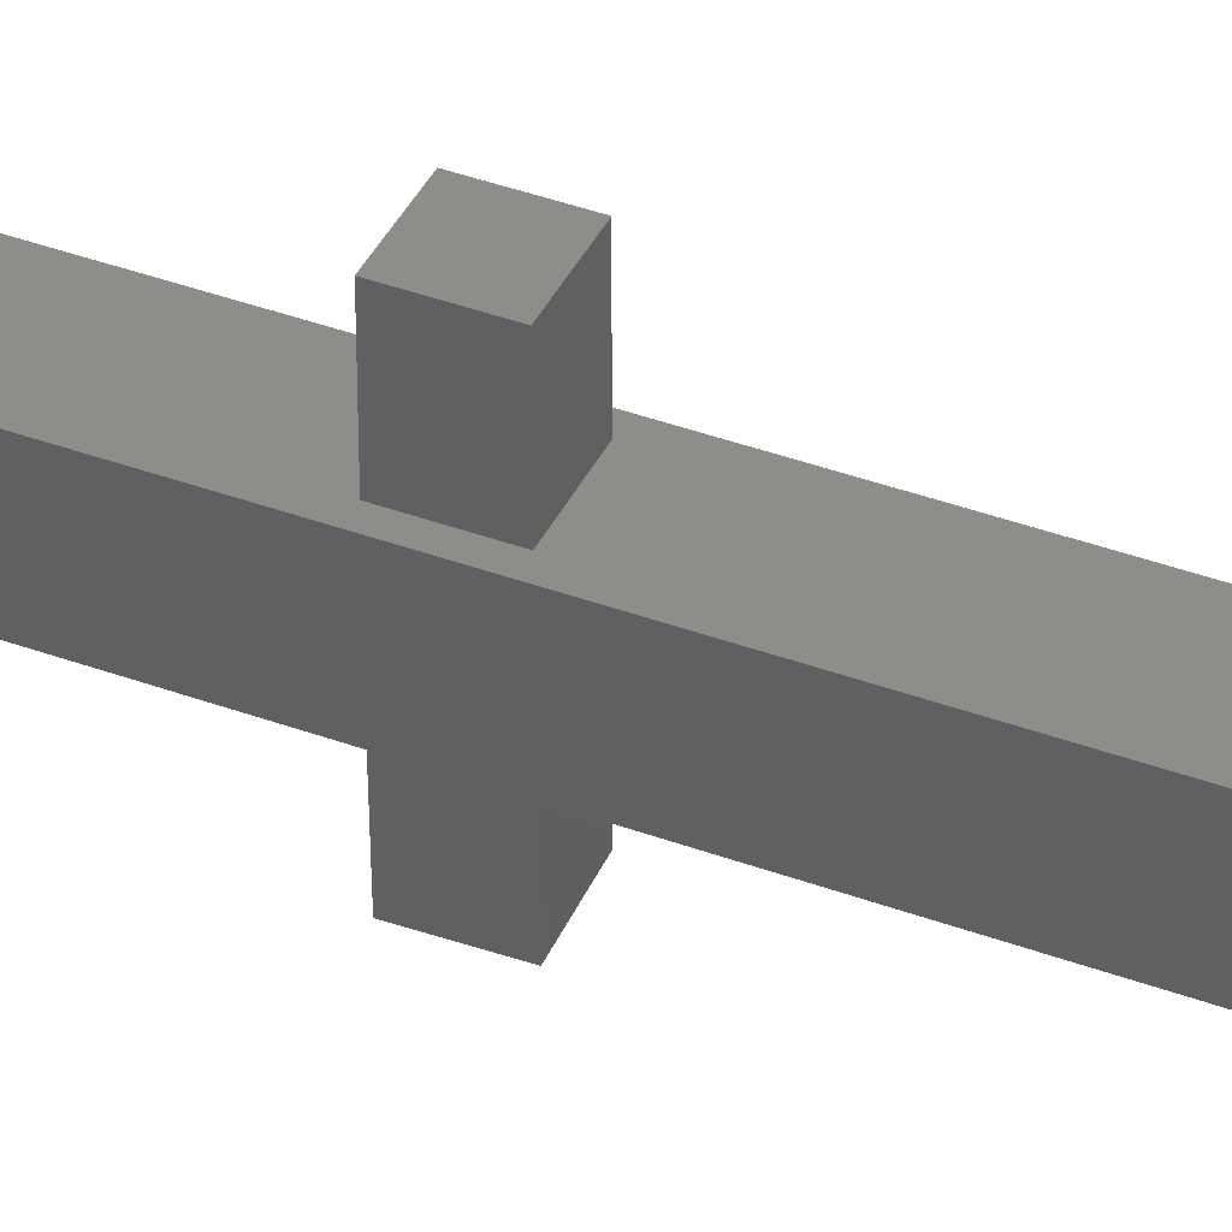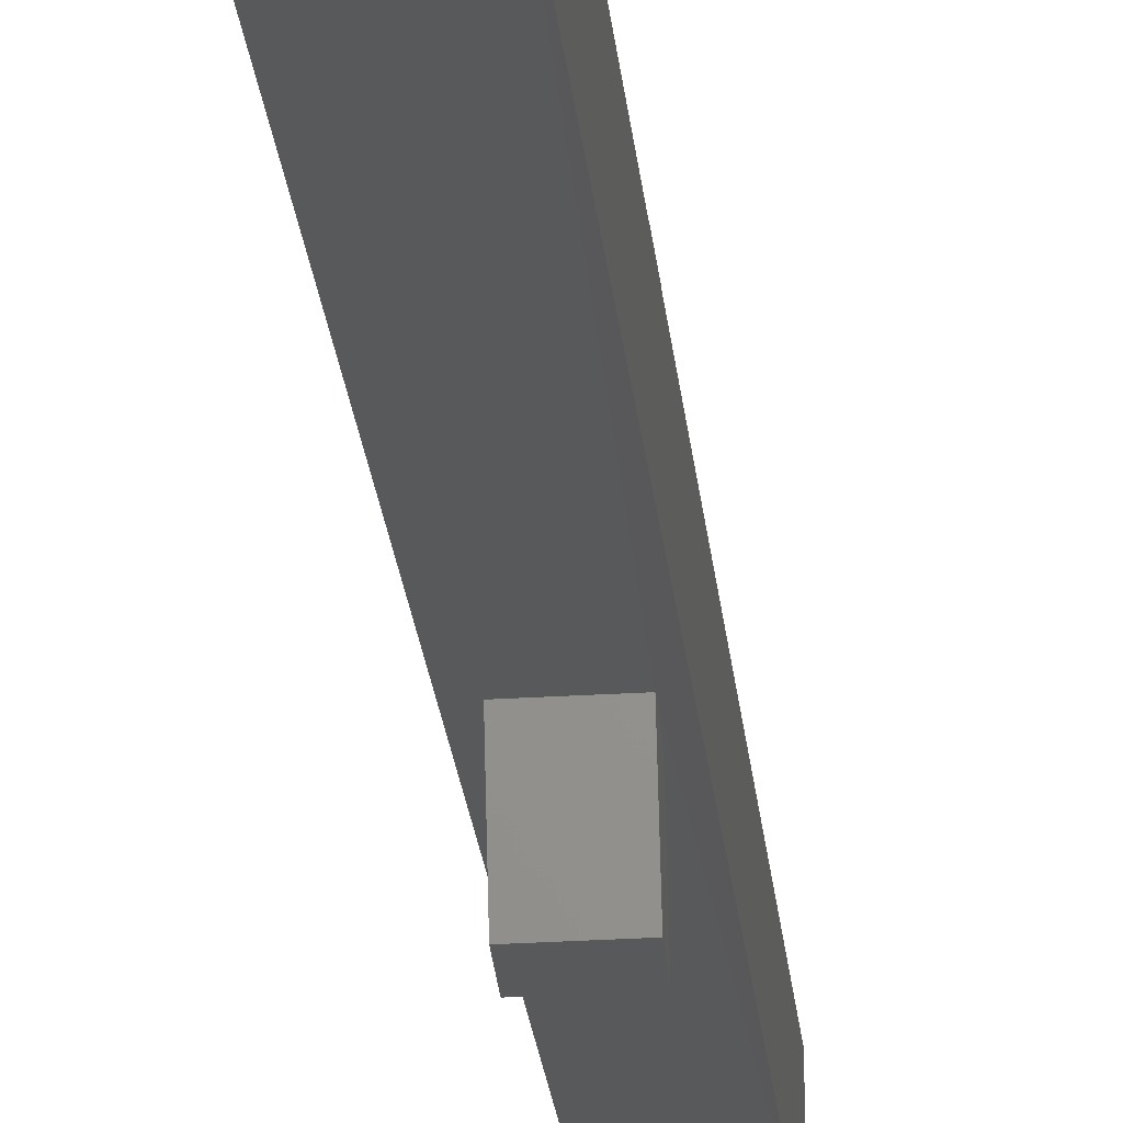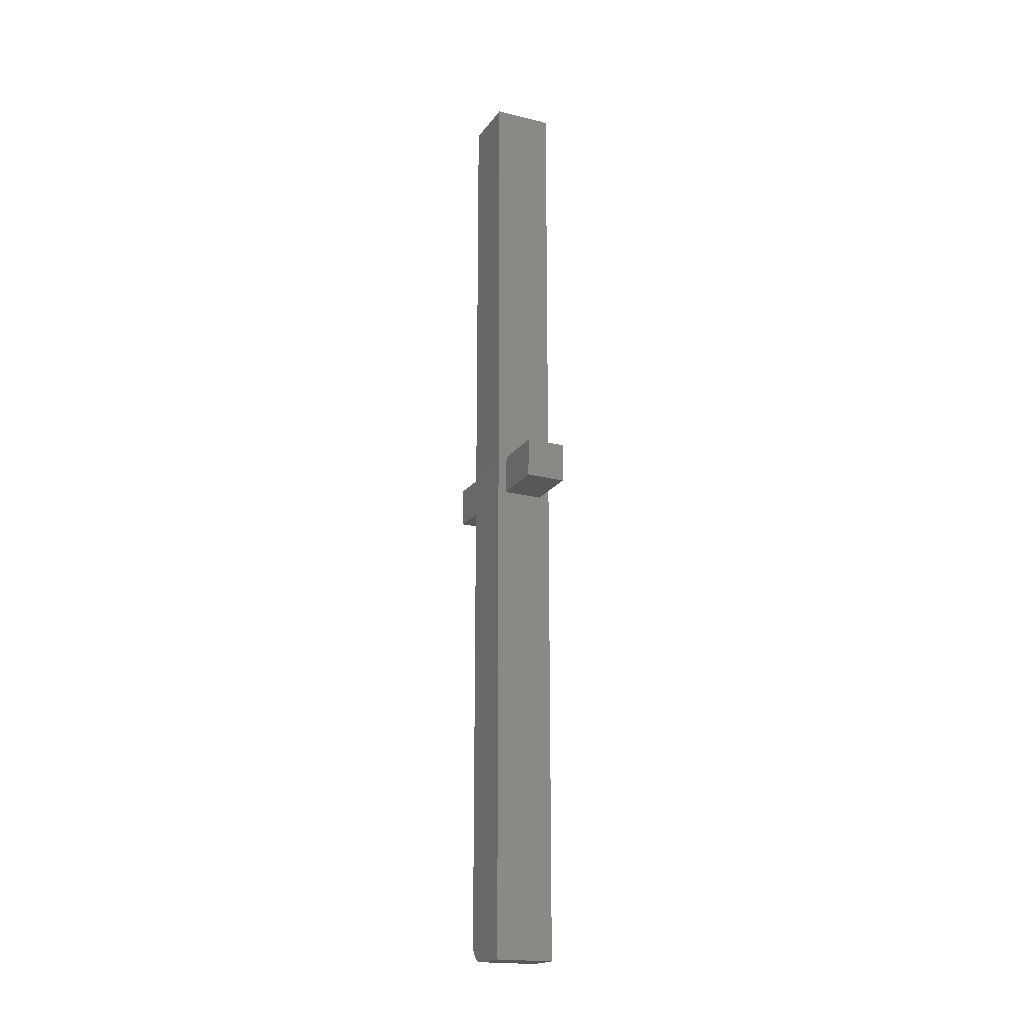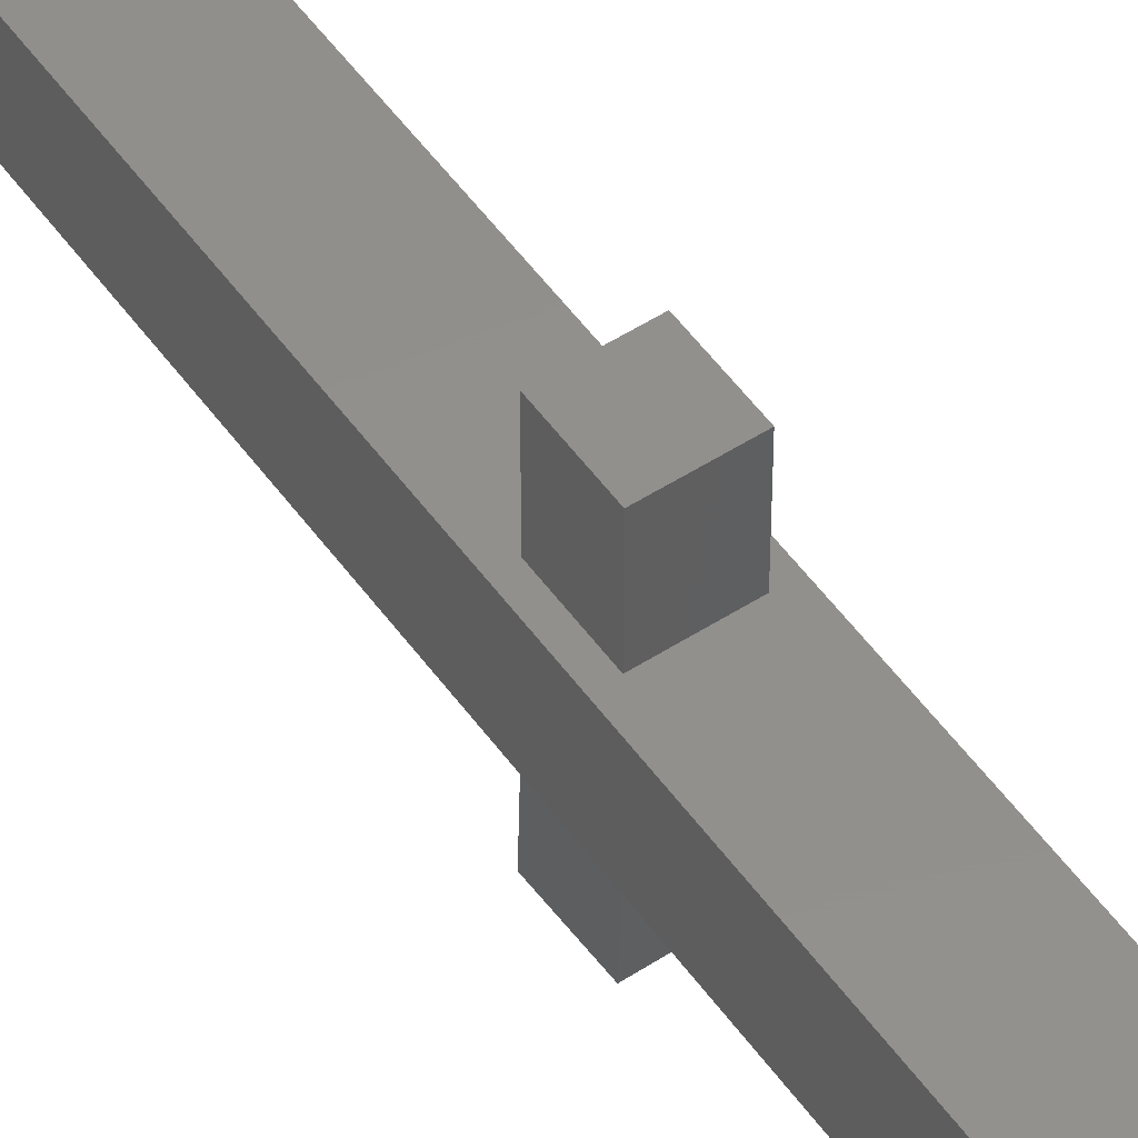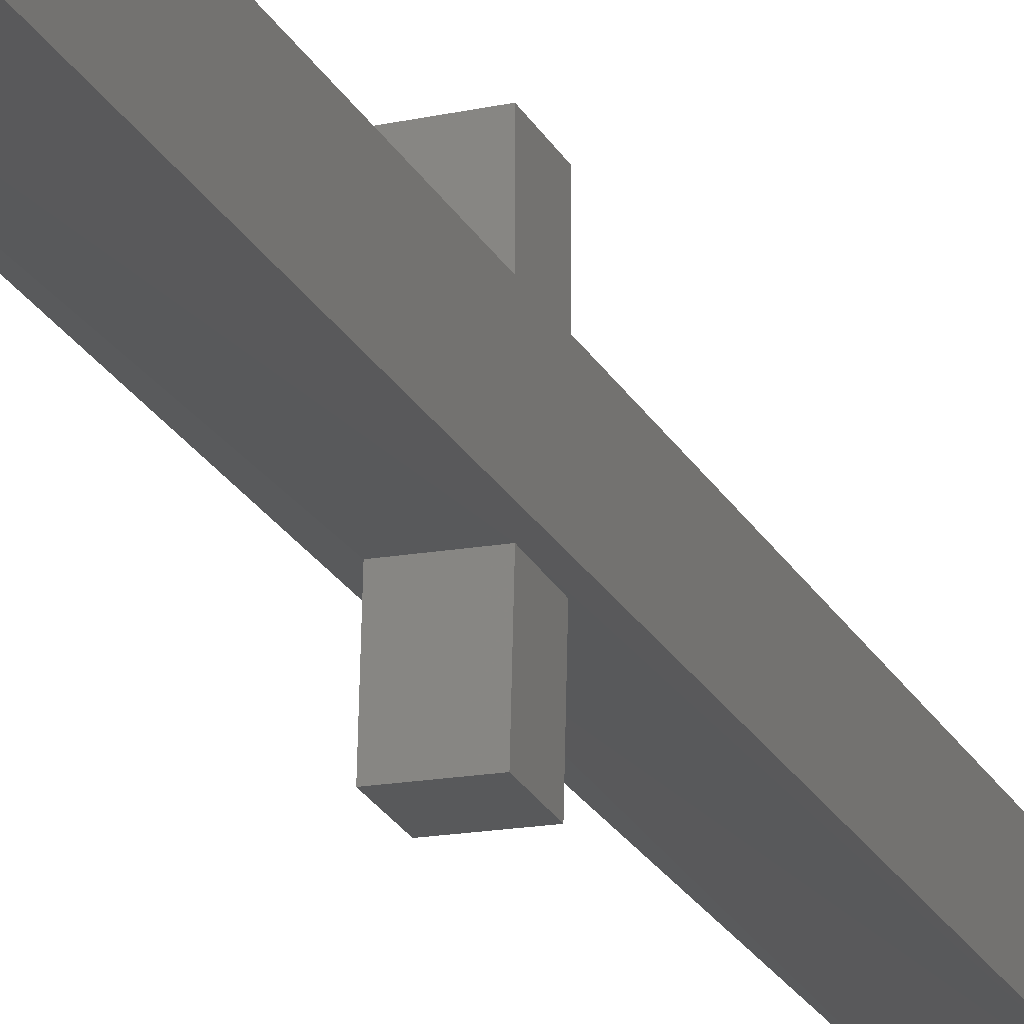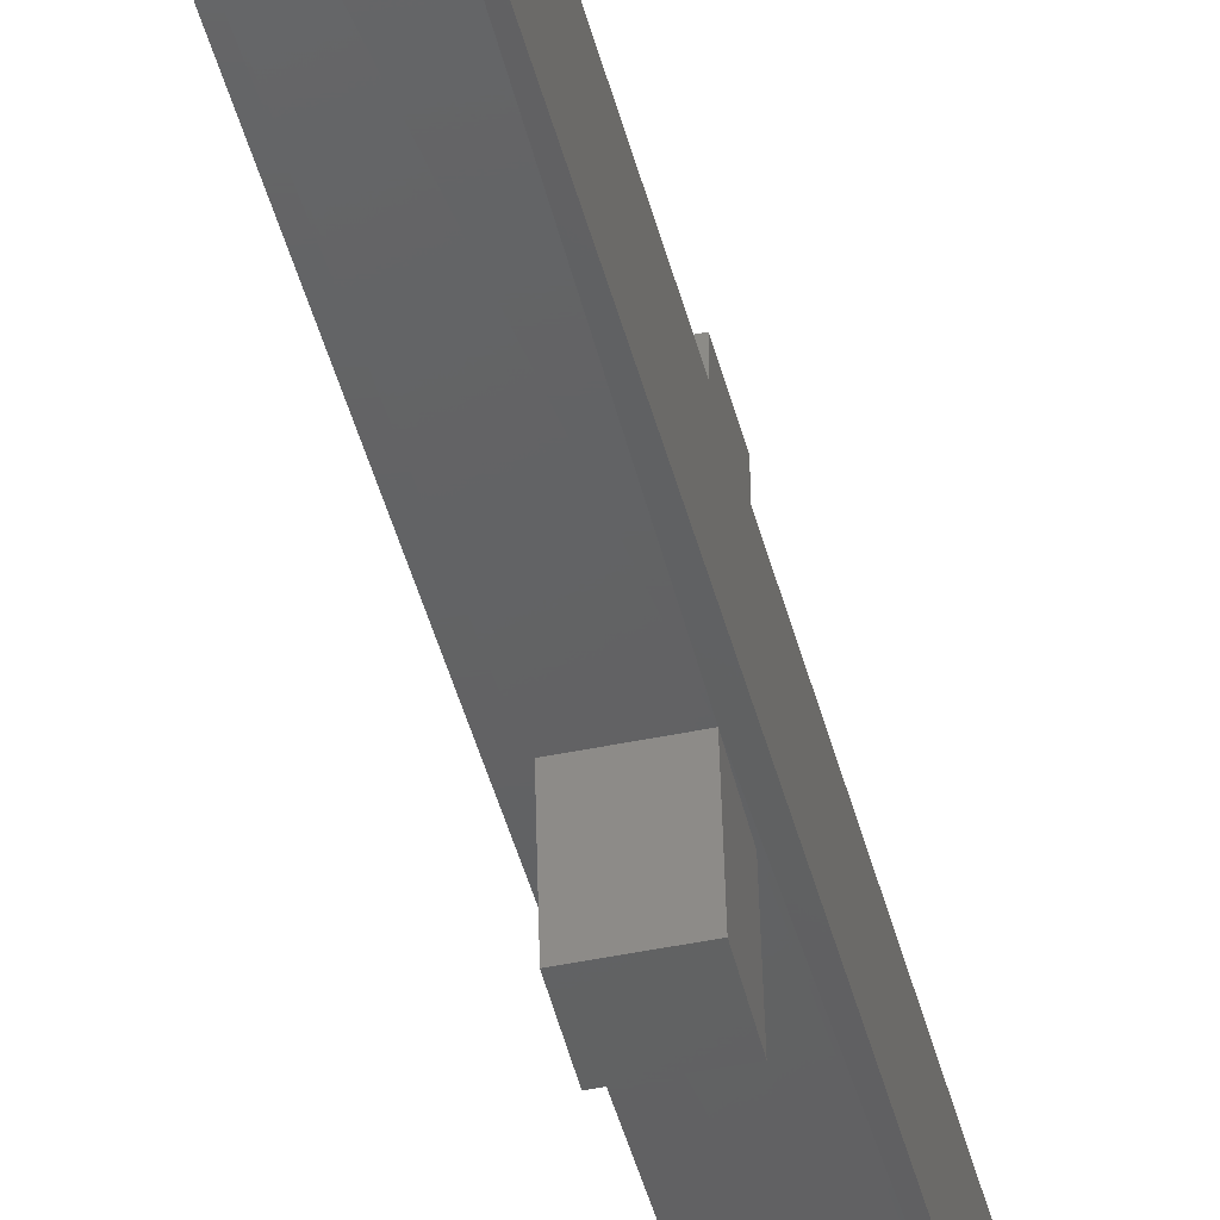
<metadata>
{"format":"stl","ext":"stl","renderer":"f3d","projection":"perspective","resolution":1024,"background":"white","views":[{"elev":40.4,"azim":-65.7,"up":"+Z"},{"elev":-20.8,"azim":4.8,"up":"+Z"},{"elev":-18.8,"azim":155.1,"up":"+Y"},{"elev":52.5,"azim":145.3,"up":"+Z"},{"elev":-22.0,"azim":-159.0,"up":"+Z"},{"elev":-43.7,"azim":13.9,"up":"+Z"}]}
</metadata>
<code>
# stl→obj: 40 verts, 76 faces
v 0.02344 0.75 -0.02344
v 0.02344 2.927e-18 -0.02344
v 0.01637 0.3836 -0.02265
v 0.01561 0.4148 -0.02267
v -0.01562 0.4141 -0.02344
v -0.02344 0.75 -0.02344
v -0.02344 0 -0.02344
v -0.01486 0.3828 -0.02342
v -0.01371 0.3828 -0.07028
v -0.01447 0.4141 -0.0703
v 0.01752 0.3836 -0.06951
v 0.01676 0.4148 -0.06953
v 0.01562 0.4141 0.02344
v 0.01562 0.3828 0.02344
v 0.02344 0.01562 0.02344
v -0.02344 0.01562 0.02344
v -0.01562 0.3828 0.02344
v -0.01562 0.4141 0.02344
v -0.02344 0.75 0.02344
v 0.02344 0.75 0.02344
v -0.01562 0.4141 0.07031
v -0.01562 0.3828 0.07031
v 0.01562 0.4141 0.07031
v 0.01562 0.3828 0.07031
v -0.02344 1.952e-18 0.007812
v 0.02344 4.879e-18 0.007812
v -0.02344 0.009646 0.02225
v -0.02344 0.01258 0.02314
v -0.02344 0.0003002 0.01086
v -0.02344 0.001189 0.01379
v -0.02344 0.002633 0.01649
v -0.02344 0.004576 0.01886
v -0.02344 0.006944 0.0208
v 0.02344 0.001189 0.01379
v 0.02344 0.0003002 0.01086
v 0.02344 0.01258 0.02314
v 0.02344 0.009646 0.02225
v 0.02344 0.006944 0.0208
v 0.02344 0.004576 0.01886
v 0.02344 0.002633 0.01649
f 1 2 3
f 1 3 4
f 1 4 5
f 1 5 6
f 7 6 5
f 7 5 8
f 7 8 3
f 7 3 2
f 8 5 9
f 9 5 10
f 3 8 11
f 11 8 9
f 4 3 12
f 12 3 11
f 5 4 10
f 10 4 12
f 10 12 9
f 9 12 11
f 13 14 15
f 16 15 14
f 16 14 17
f 16 17 18
f 16 18 19
f 15 20 13
f 13 20 19
f 13 19 18
f 18 17 21
f 21 17 22
f 13 18 23
f 23 18 21
f 14 13 24
f 24 13 23
f 17 14 22
f 22 14 24
f 22 24 21
f 21 24 23
f 7 2 25
f 25 2 26
f 16 19 6
f 27 28 16
f 29 30 31
f 29 31 32
f 29 32 33
f 29 33 27
f 29 27 25
f 16 6 27
f 27 6 7
f 27 7 25
f 34 35 26
f 36 37 15
f 1 20 15
f 1 15 37
f 1 37 2
f 2 37 38
f 2 38 39
f 2 39 40
f 2 40 34
f 2 34 26
f 15 16 36
f 36 16 28
f 36 28 37
f 37 28 27
f 37 27 38
f 38 27 33
f 38 33 39
f 39 33 32
f 39 32 40
f 40 32 31
f 40 31 34
f 34 31 30
f 34 30 35
f 35 30 29
f 35 29 26
f 26 29 25
f 6 19 1
f 1 19 20

</code>
